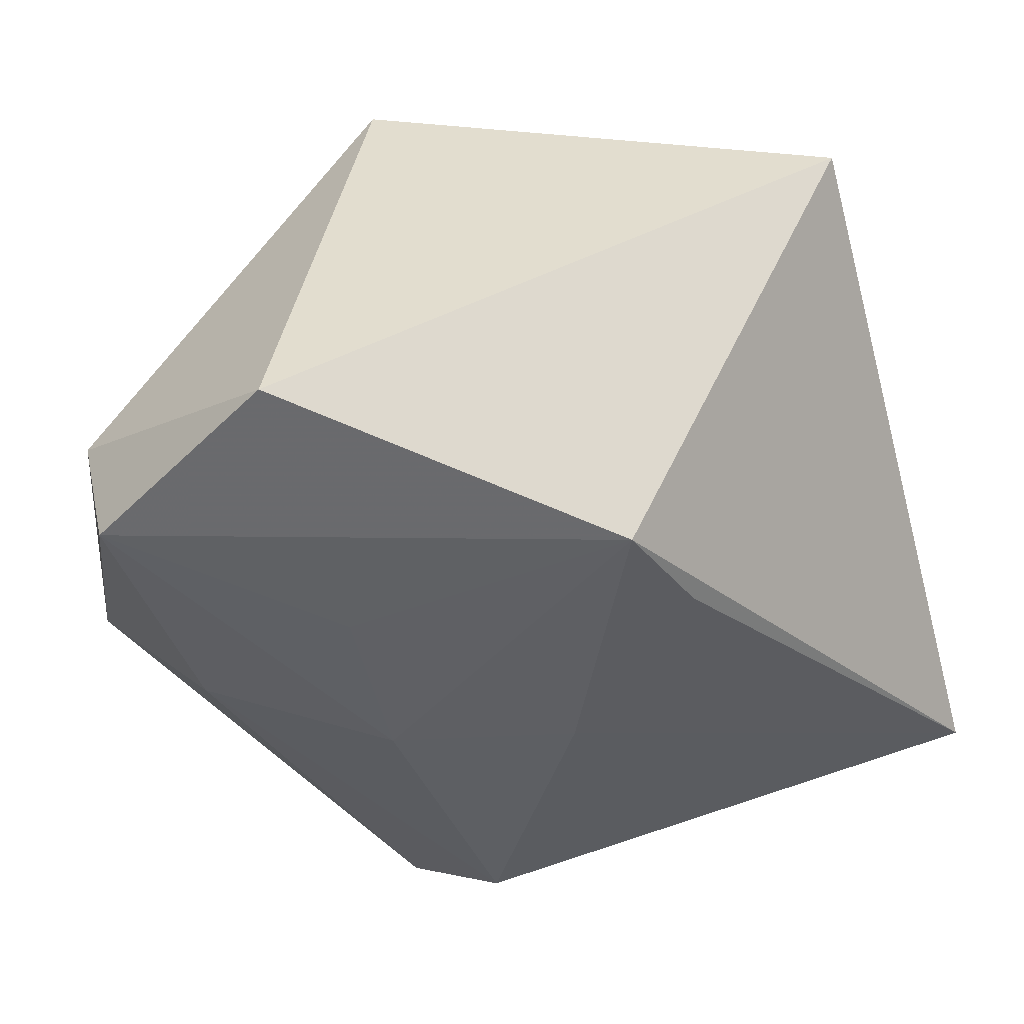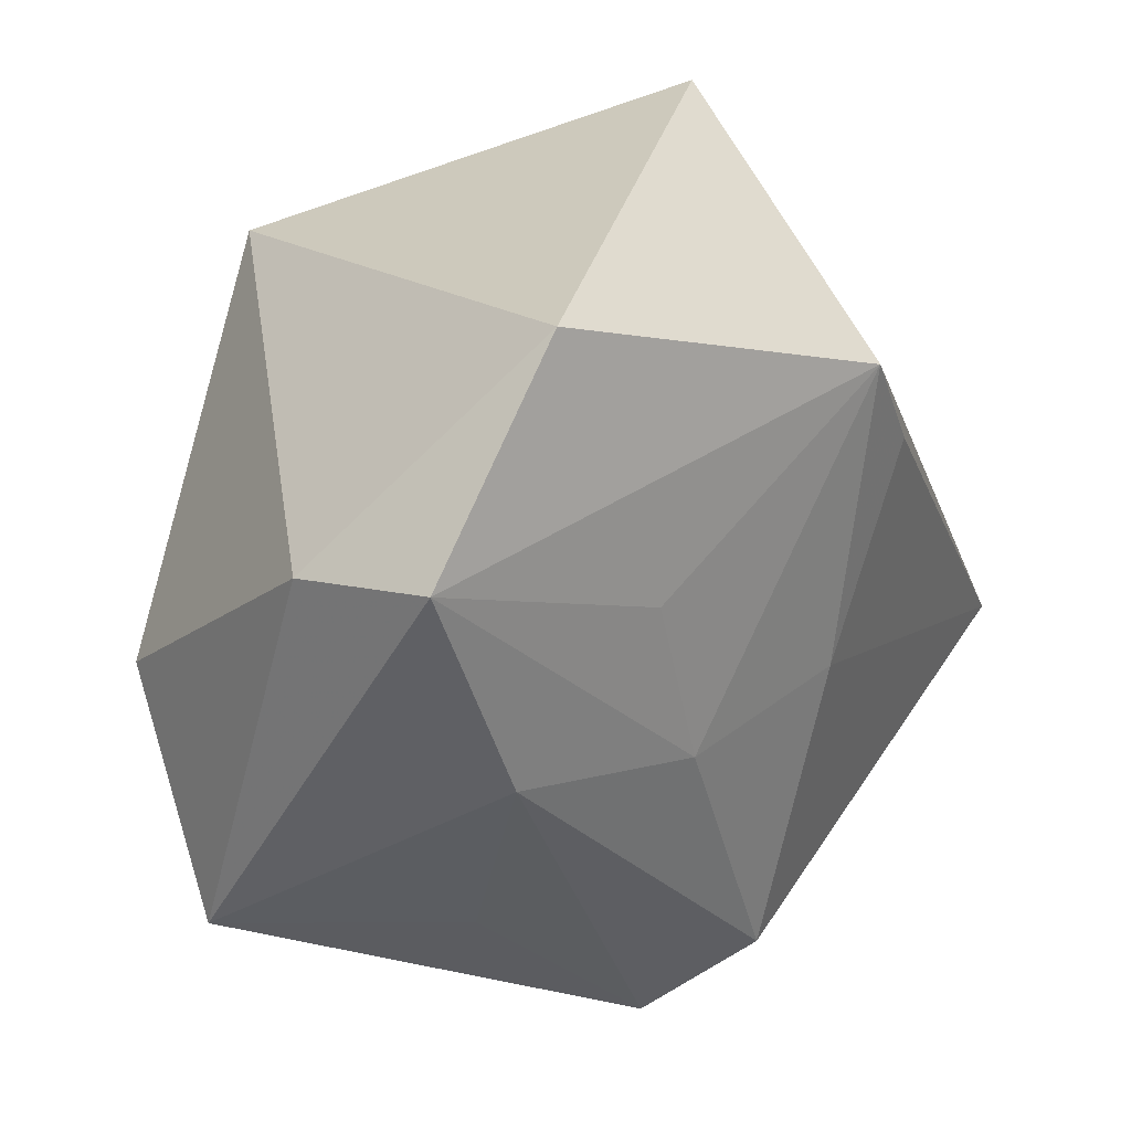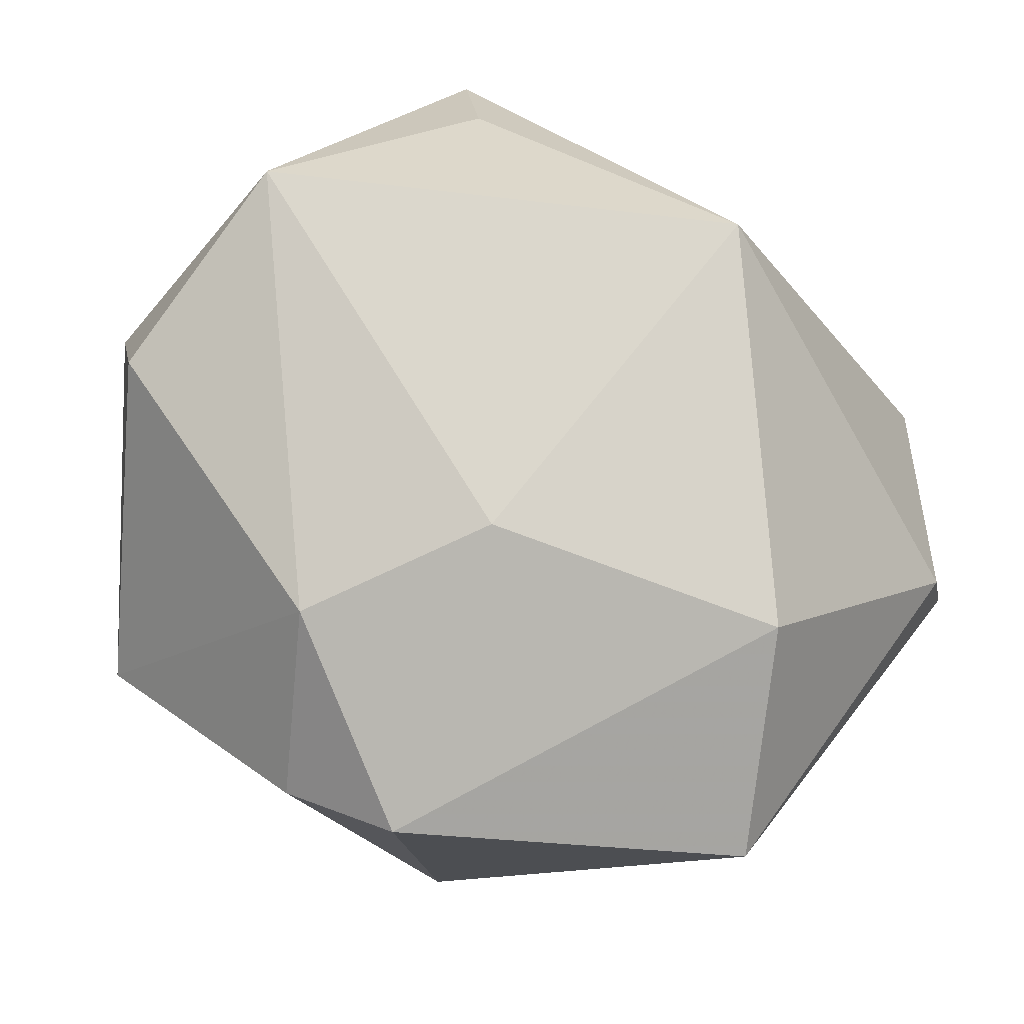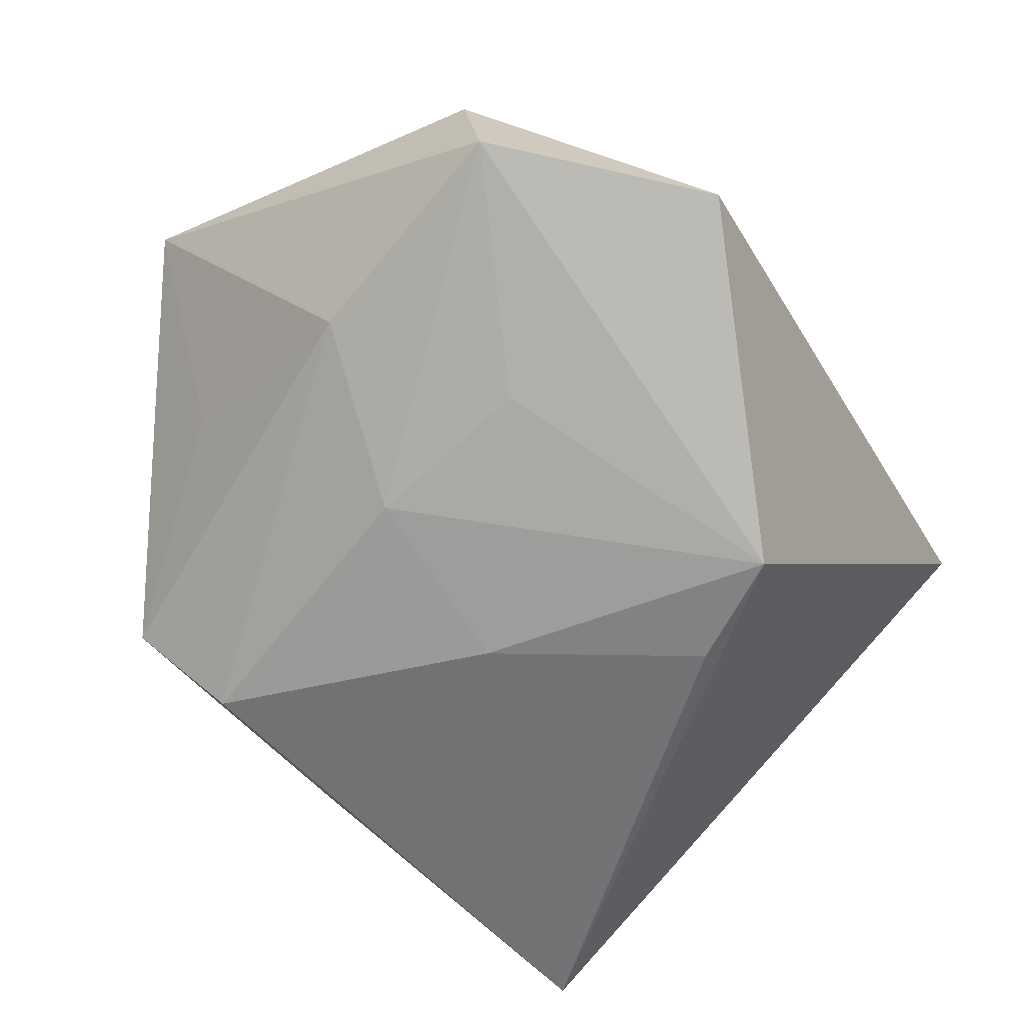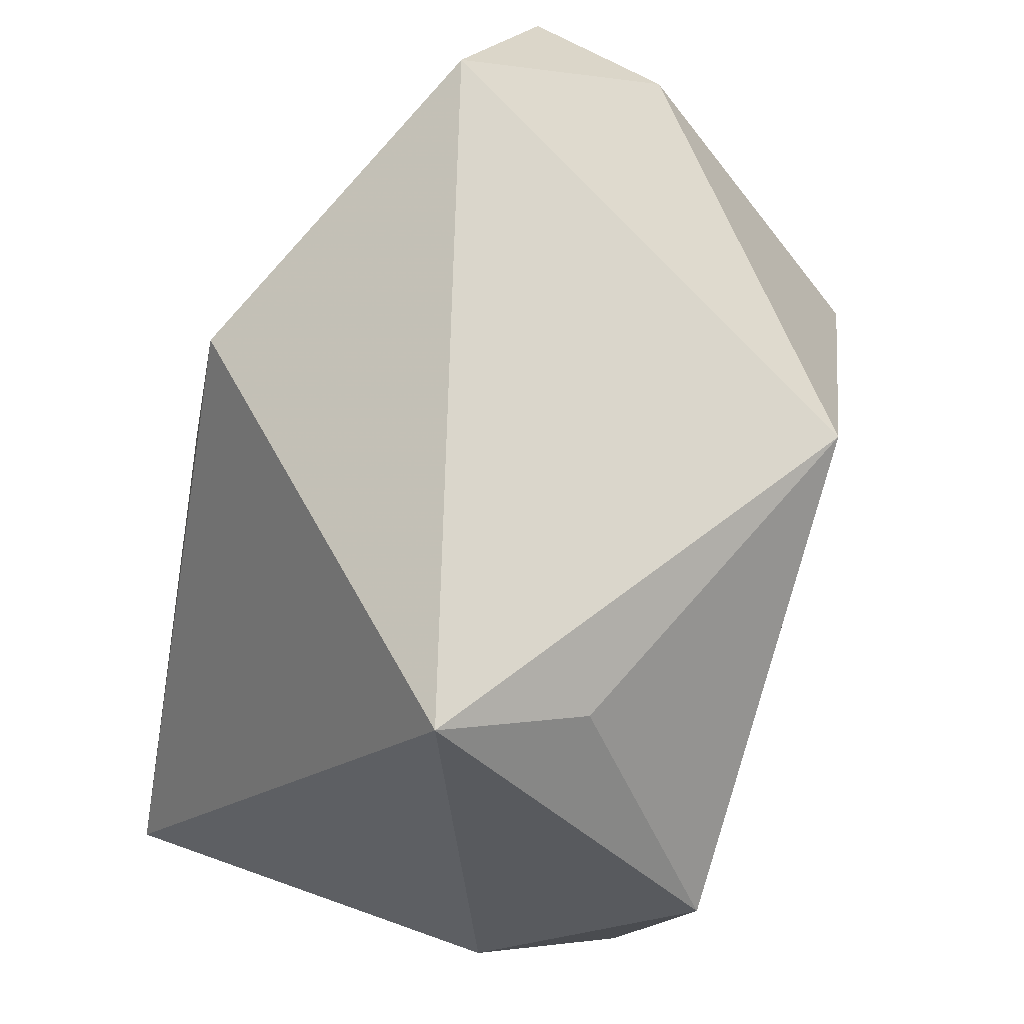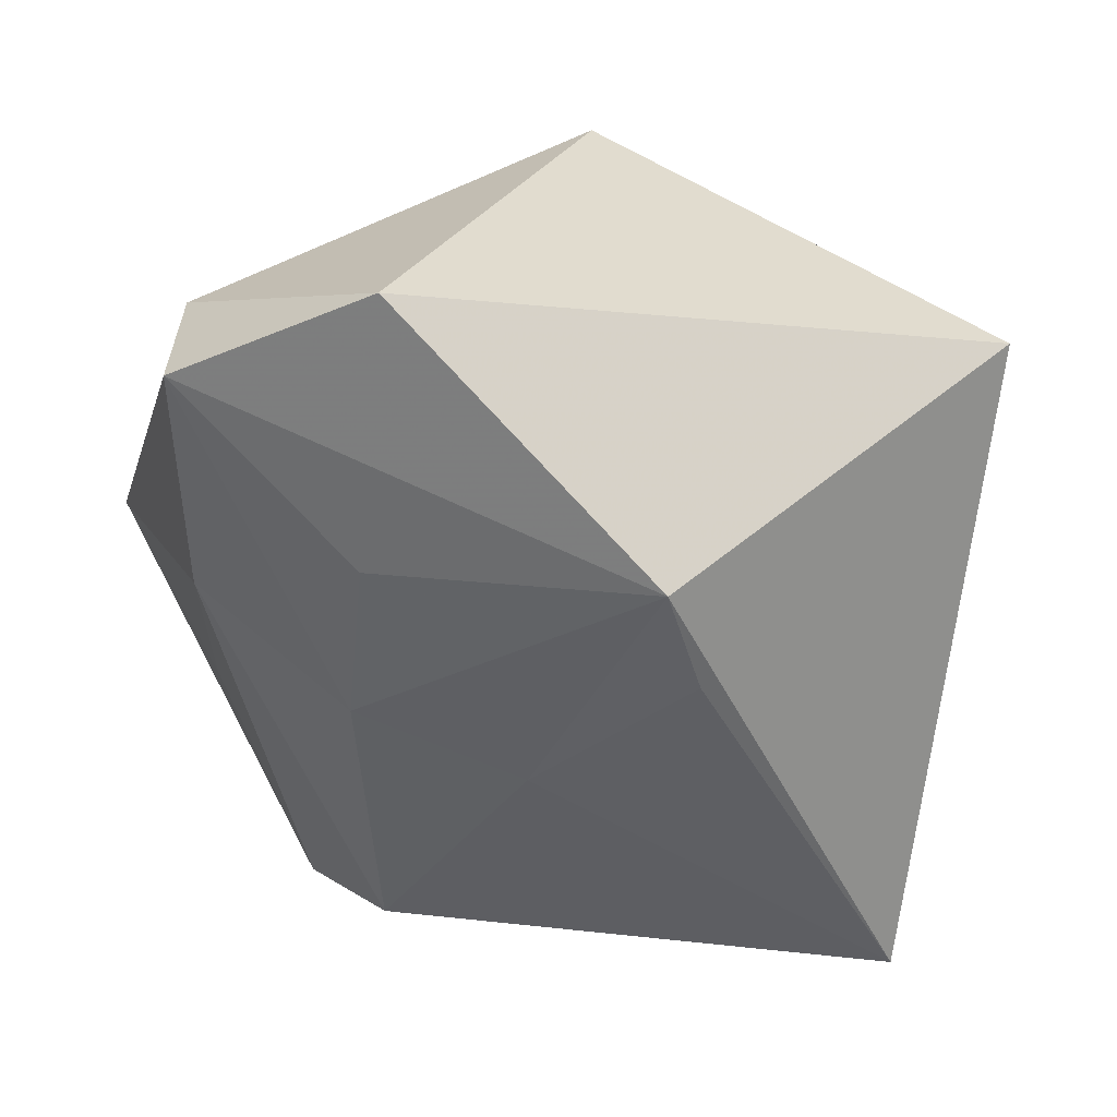
<metadata>
{"format":"obj","ext":"obj","renderer":"f3d","projection":"perspective","resolution":1024,"background":"white","views":[{"elev":48.6,"azim":162.2,"up":"+Y"},{"elev":31.3,"azim":117.6,"up":"+Y"},{"elev":73.3,"azim":37.0,"up":"+Z"},{"elev":-57.0,"azim":122.1,"up":"+Z"},{"elev":69.7,"azim":-72.5,"up":"+Y"},{"elev":-43.9,"azim":163.8,"up":"+Z"}]}
</metadata>
<code>
v -0.006343 0.01661 -0.02975
v -0.02443 0.02828 0.01415
v -0.03997 -0.01203 0.008561
v -0.03758 -0.01831 -0.02834
v -0.0338 -0.01581 0.02094
v 0.003941 -0.001276 -0.0282
v 0.003132 -0.03889 0.01075
v 0.01429 -0.03611 0.01536
v 0.02019 -0.002513 -0.02293
v -0.004166 -0.0258 0.02378
v -0.02055 -0.03889 -0.0006413
v 0.006553 0.0291 0.02784
v -0.03123 0.03471 0.002648
v 0.04222 -0.01733 0.01189
v 0.01087 -0.02785 -0.0254
v 0.04154 0.0196 0.001535
v 0.03595 0.00131 -0.01467
v 0.005767 -0.009168 0.02784
v -0.0002823 0.02628 -0.02935
v 0.02772 0.03848 -0.01403
v 0.0427 0.02224 -0.01133
v 0.03246 -0.0003654 0.02456
v 0.01714 -0.0344 -0.01693
v 0.0307 -0.01817 -0.007672
v 0.02303 0.01314 -0.02083
v -0.03321 0.006146 0.02784
f 21 19 20
f 12 20 13
f 13 20 19
f 13 19 4
f 15 23 4
f 12 22 16
f 16 20 12
f 21 20 16
f 4 23 11
f 11 23 7
f 3 5 26
f 3 13 4
f 26 13 3
f 4 11 3
f 3 11 5
f 2 26 12
f 12 13 2
f 2 13 26
f 4 19 1
f 14 16 22
f 21 16 14
f 26 5 10
f 10 11 7
f 5 11 10
f 25 19 21
f 21 9 25
f 25 9 19
f 19 9 6
f 6 9 15
f 6 1 19
f 6 15 4
f 4 1 6
f 21 14 17
f 23 15 17
f 17 9 21
f 15 9 17
f 26 10 18
f 12 26 18
f 18 22 12
f 8 14 22
f 22 18 8
f 8 18 10
f 8 10 7
f 7 23 8
f 23 14 8
f 24 14 23
f 23 17 24
f 24 17 14

</code>
